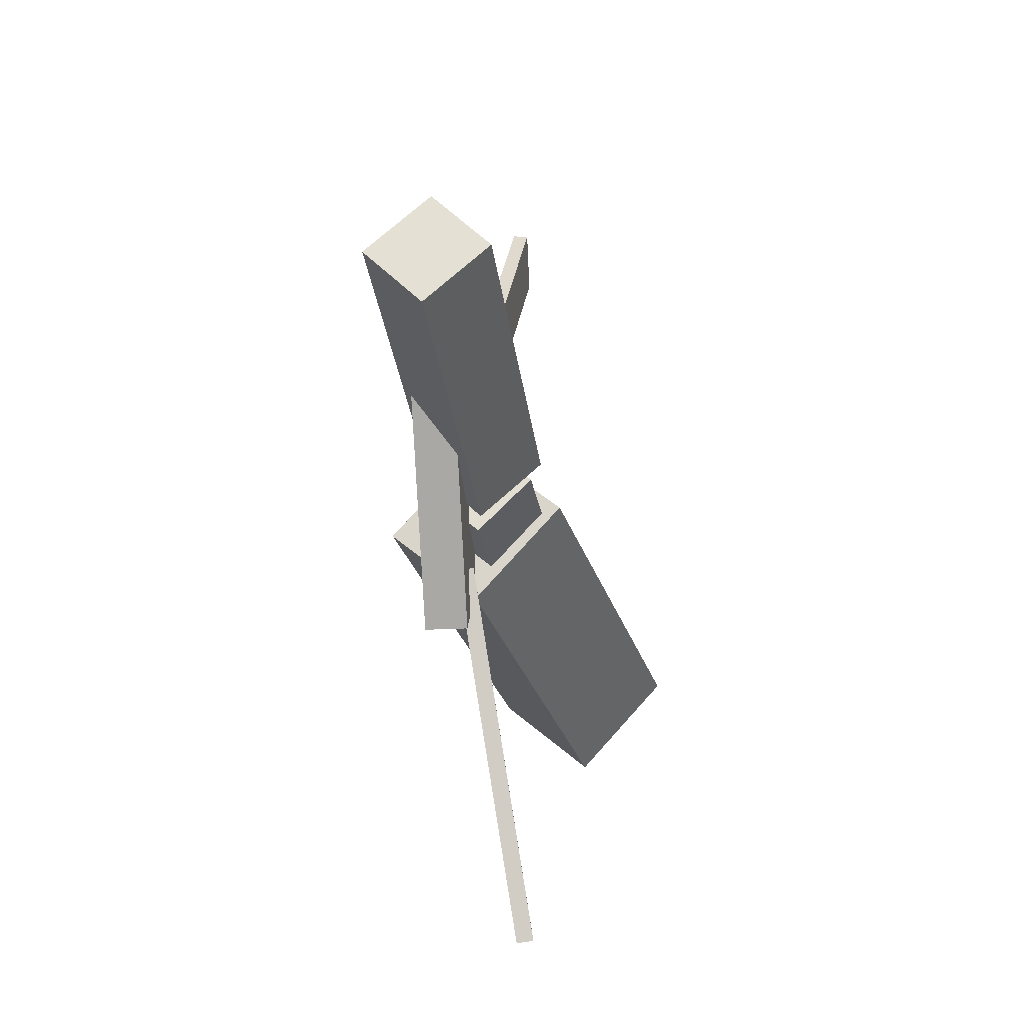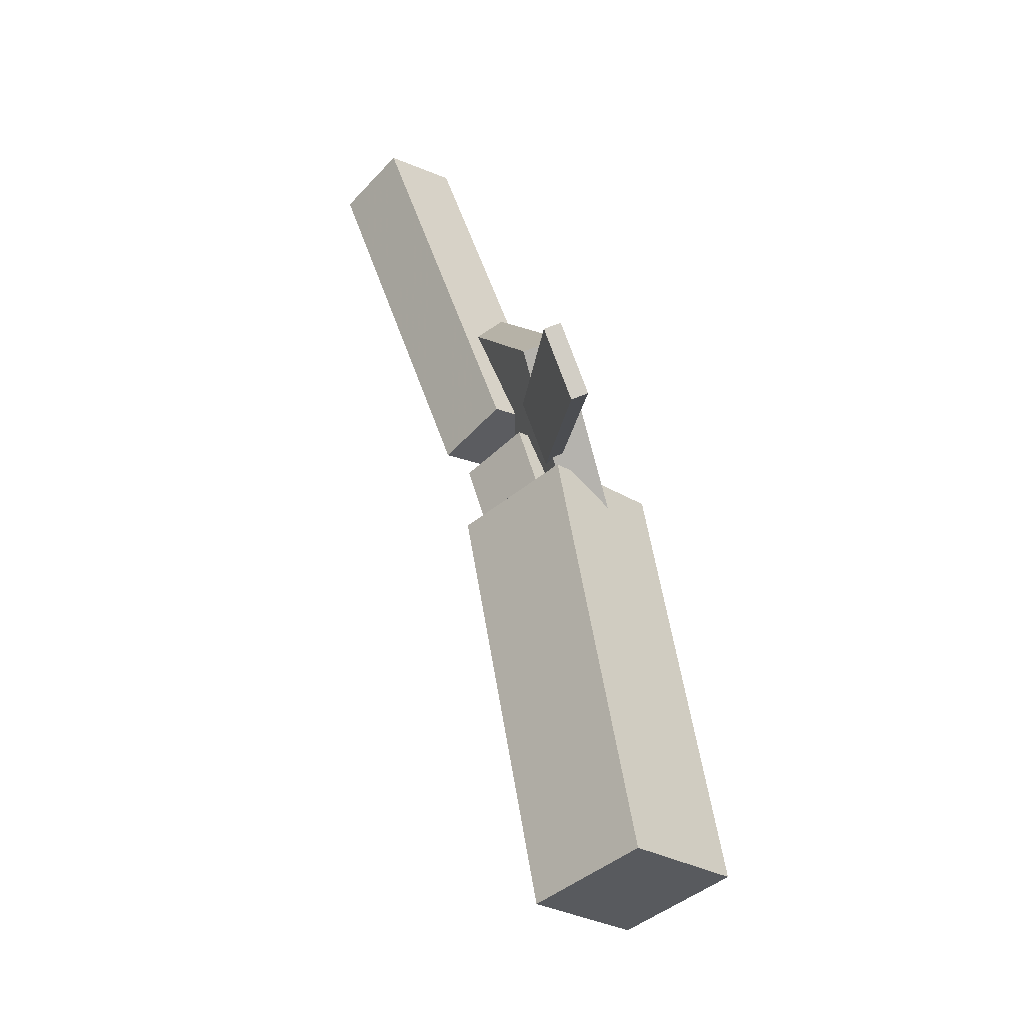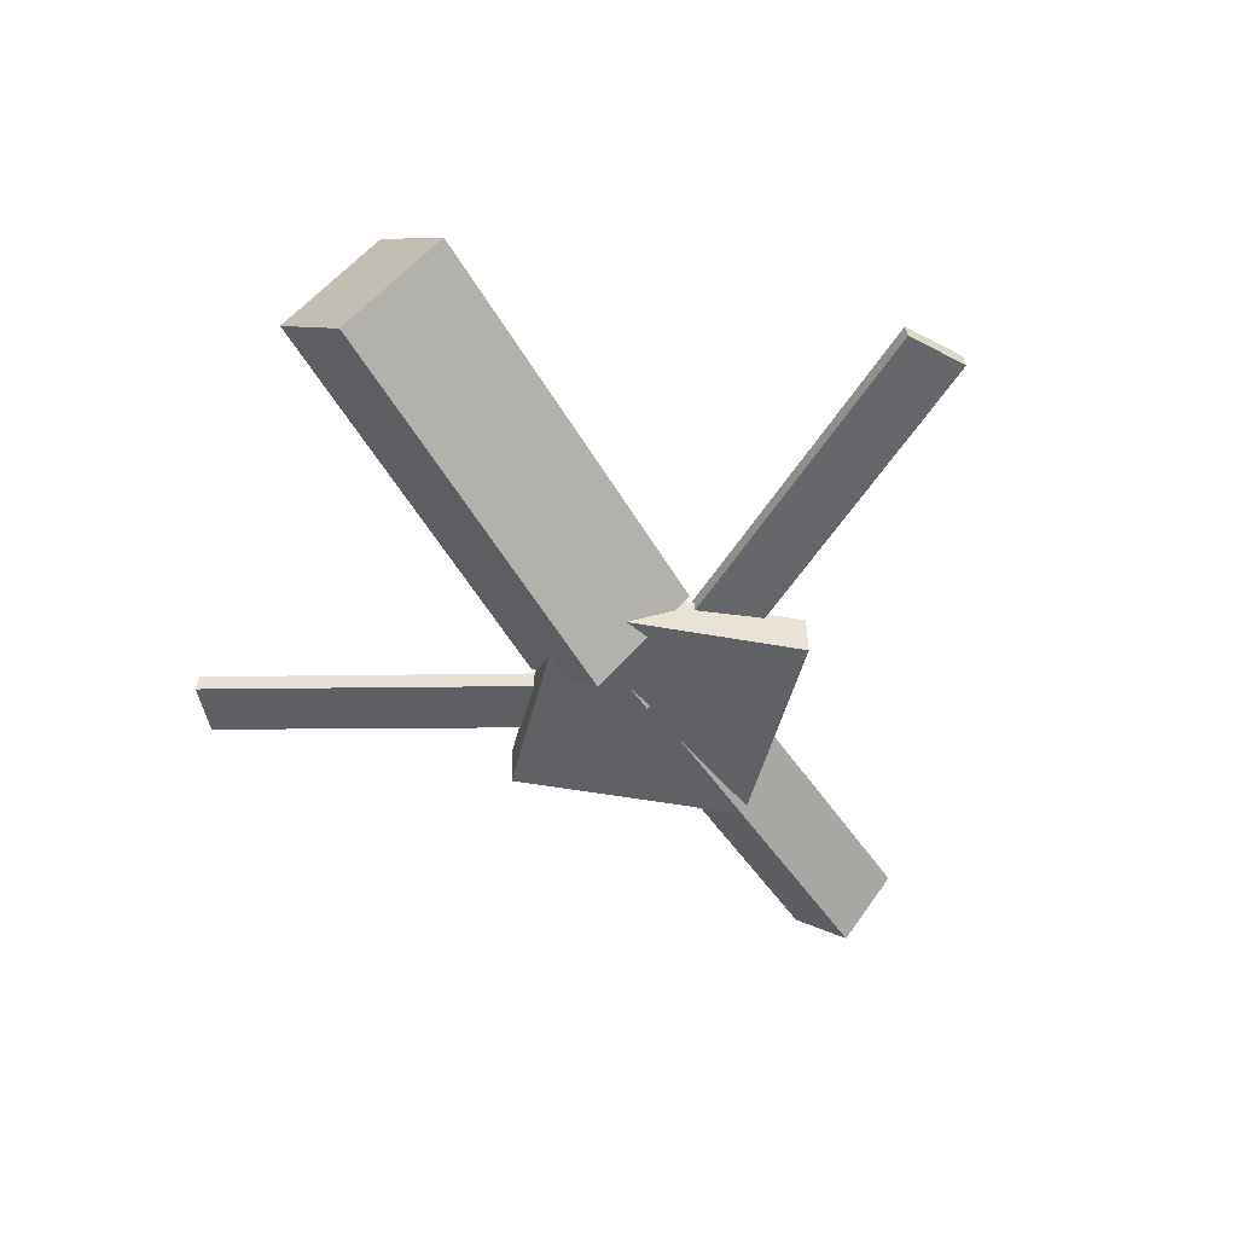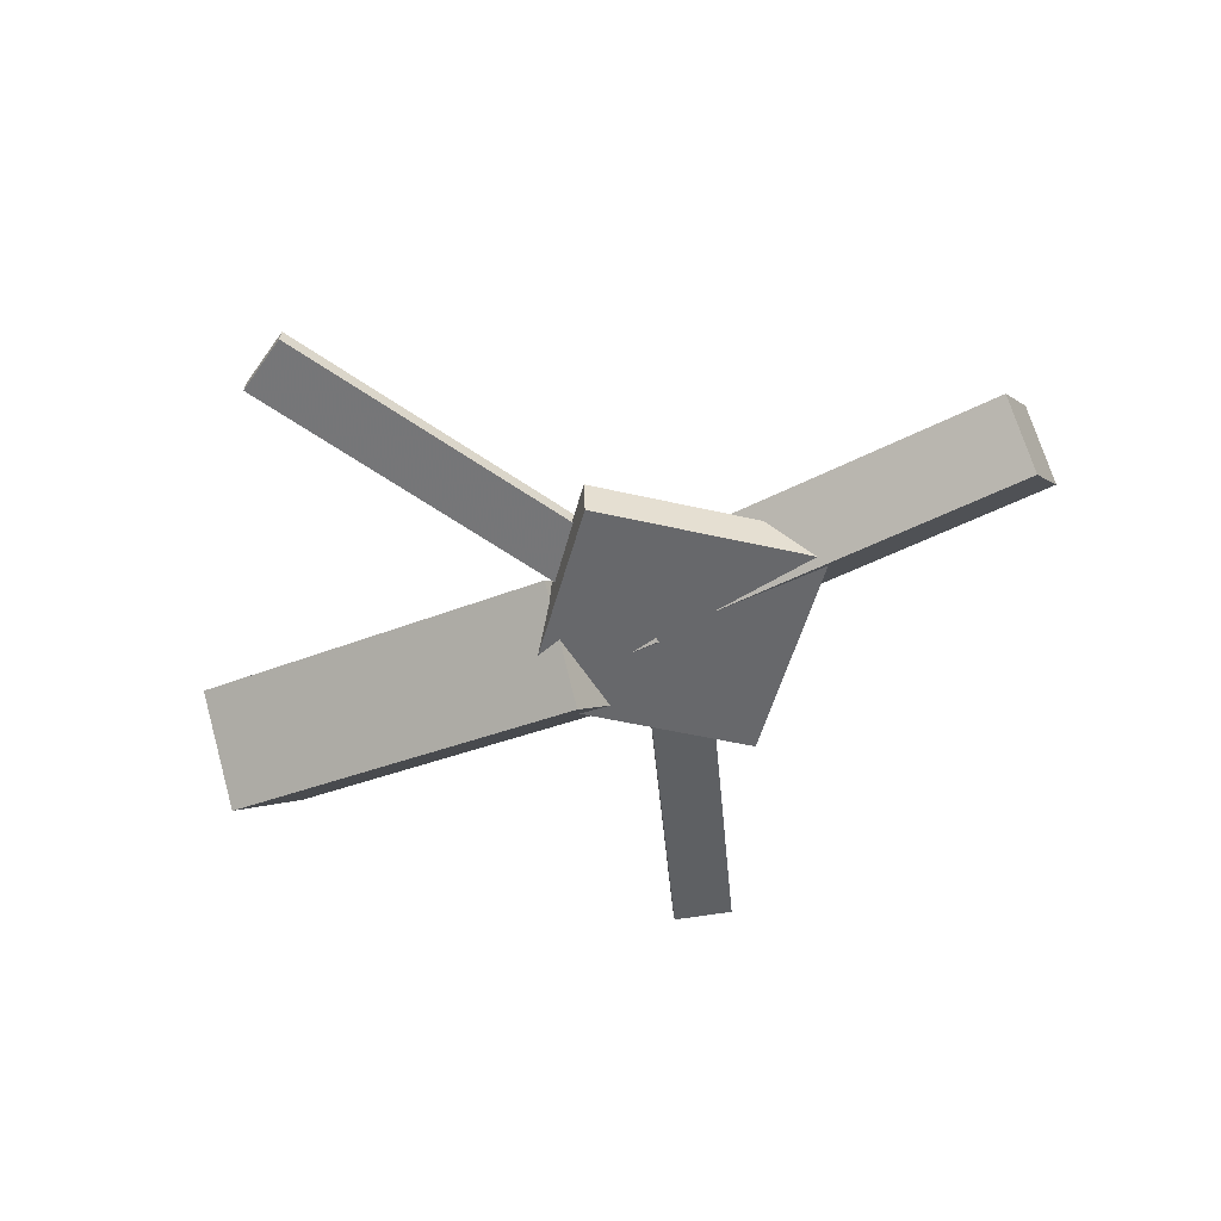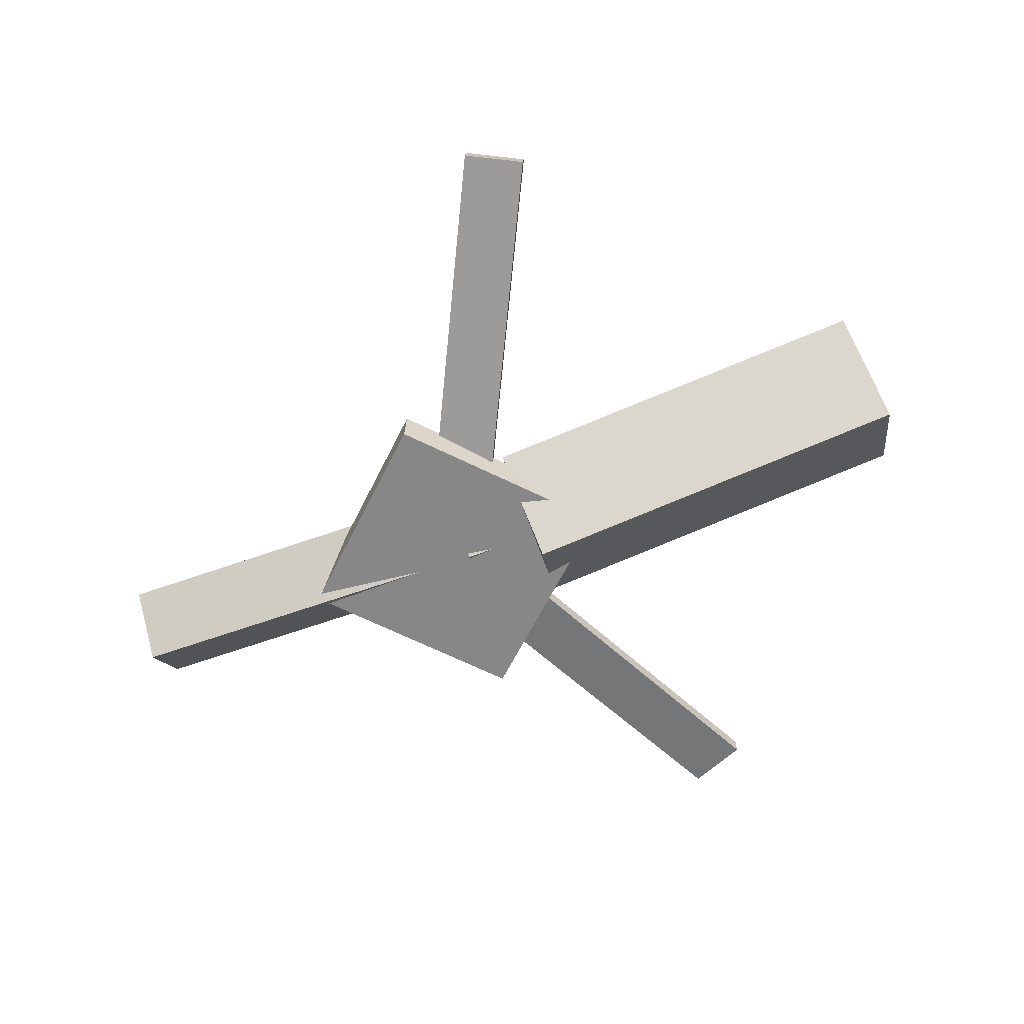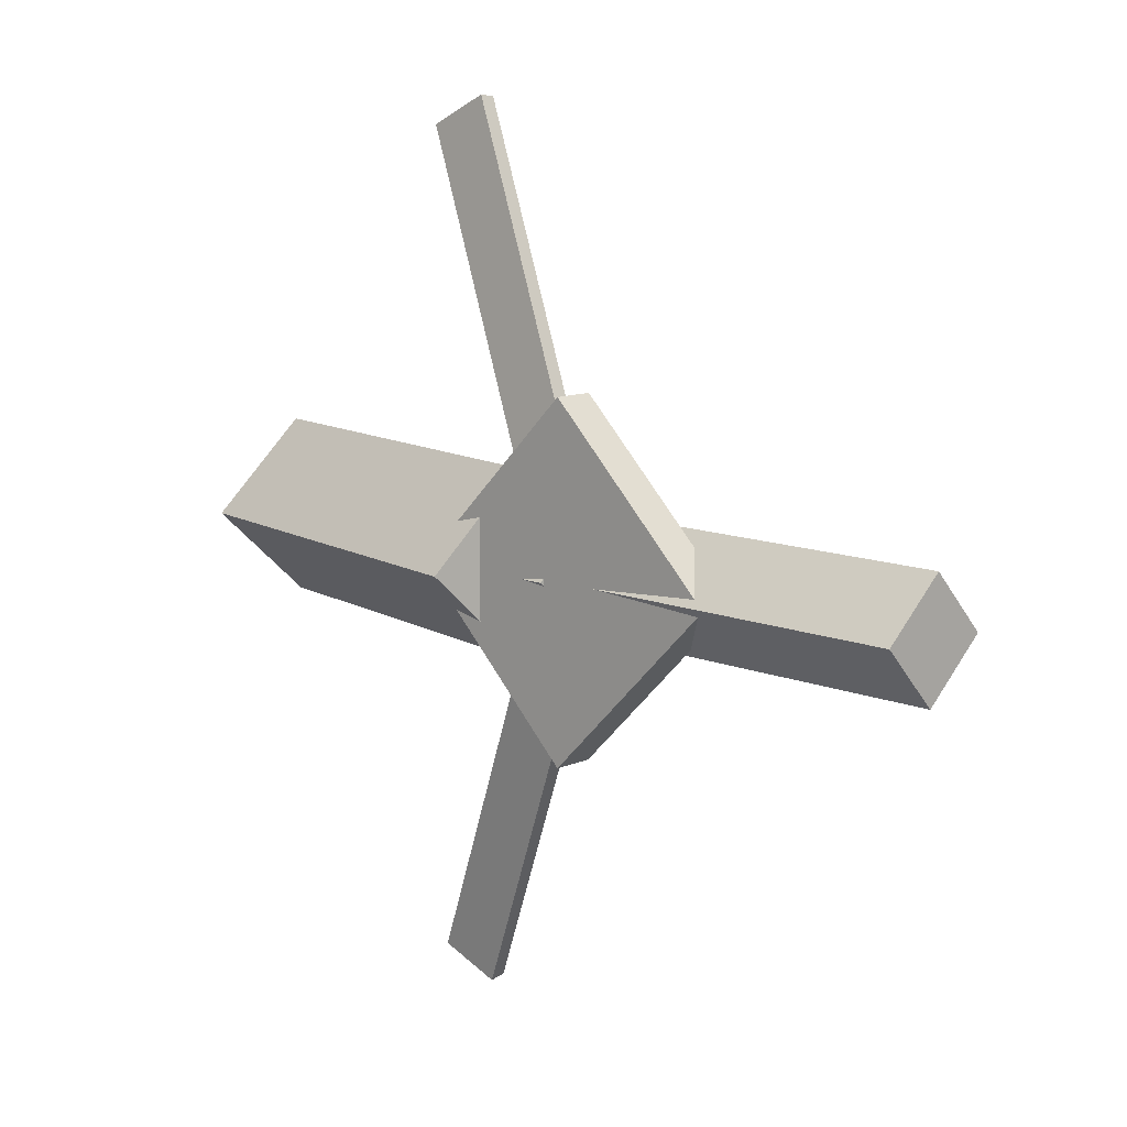
<metadata>
{"format":"obj","ext":"obj","renderer":"f3d","projection":"perspective","resolution":1024,"background":"white","views":[{"elev":-30.8,"azim":95.8,"up":"+Z"},{"elev":56.4,"azim":-110.1,"up":"+Z"},{"elev":-47.7,"azim":-57.9,"up":"+Y"},{"elev":-51.3,"azim":30.0,"up":"+Y"},{"elev":-63.1,"azim":-160.9,"up":"+Y"},{"elev":10.7,"azim":44.9,"up":"+Z"}]}
</metadata>
<code>
v -0.01973 -0.05781 -0.06591
v -0.03278 -0.1251 0.0004741
v -0.331 0.002093 -0.06638
v -0.3441 -0.06518 7.274e-06
v -0.007177 0.007976 0.003211
v -0.02022 -0.05929 0.0696
v -0.3185 0.06788 0.002744
v -0.3315 0.0006118 0.06913
f 1.0 7.0 5.0
f 1.0 3.0 7.0
f 1.0 4.0 3.0
f 1.0 2.0 4.0
f 3.0 8.0 7.0
f 3.0 4.0 8.0
f 5.0 7.0 8.0
f 5.0 8.0 6.0
f 1.0 5.0 6.0
f 1.0 6.0 2.0
f 2.0 6.0 8.0
f 2.0 8.0 4.0
v -0.08016 -0.03446 0.3223
v -0.08011 -0.02301 0.3208
v -0.1243 -0.03687 0.3013
v -0.1242 -0.02542 0.2998
v 0.04285 -0.06649 0.06764
v 0.0429 -0.05504 0.06622
v -0.001251 -0.0689 0.04663
v -0.001201 -0.05745 0.04522
f 9.0 15.0 13.0
f 9.0 11.0 15.0
f 9.0 12.0 11.0
f 9.0 10.0 12.0
f 11.0 16.0 15.0
f 11.0 12.0 16.0
f 13.0 15.0 16.0
f 13.0 16.0 14.0
f 9.0 13.0 14.0
f 9.0 14.0 10.0
f 10.0 14.0 16.0
f 10.0 16.0 12.0
v -0.2927 -0.06544 -0.001975
v 0.0338 -0.08964 0.00038
v -0.29 -0.02557 0.03835
v 0.03647 -0.04977 0.04071
v -0.2894 -0.0254 -0.04178
v 0.03706 -0.04959 -0.03942
v -0.2868 0.01447 -0.001451
v 0.03972 -0.009723 0.0009033
f 17.0 23.0 21.0
f 17.0 19.0 23.0
f 17.0 20.0 19.0
f 17.0 18.0 20.0
f 19.0 24.0 23.0
f 19.0 20.0 24.0
f 21.0 23.0 24.0
f 21.0 24.0 22.0
f 17.0 21.0 22.0
f 17.0 22.0 18.0
f 18.0 22.0 24.0
f 18.0 24.0 20.0
v 0.3322 -0.0523 -0.04168
v 0.0612 -0.04498 -0.04164
v 0.3334 -0.007547 -0.0004674
v 0.06242 -0.0002284 -0.0004329
v 0.3311 -0.09246 0.001967
v 0.06012 -0.08514 0.002002
v 0.3323 -0.04771 0.04318
v 0.06134 -0.04039 0.04321
f 25.0 31.0 29.0
f 25.0 27.0 31.0
f 25.0 28.0 27.0
f 25.0 26.0 28.0
f 27.0 32.0 31.0
f 27.0 28.0 32.0
f 29.0 31.0 32.0
f 29.0 32.0 30.0
f 25.0 29.0 30.0
f 25.0 30.0 26.0
f 26.0 30.0 32.0
f 26.0 32.0 28.0
v 0.04659 -0.08647 -0.1263
v 0.1736 -0.08234 -6.393e-06
v -0.07961 -0.09124 0.0007109
v 0.04737 -0.08711 0.127
v 0.04551 -0.05586 -0.1262
v 0.1725 -0.05173 7.408e-05
v -0.08068 -0.06062 0.0007914
v 0.04629 -0.05649 0.1271
f 33.0 39.0 37.0
f 33.0 35.0 39.0
f 33.0 36.0 35.0
f 33.0 34.0 36.0
f 35.0 40.0 39.0
f 35.0 36.0 40.0
f 37.0 39.0 40.0
f 37.0 40.0 38.0
f 33.0 37.0 38.0
f 33.0 38.0 34.0
f 34.0 38.0 40.0
f 34.0 40.0 36.0
v 0.03837 -0.06487 -0.07364
v -0.004766 -0.06922 -0.05427
v -0.07619 -0.03236 -0.3215
v -0.1193 -0.03672 -0.3021
v 0.03795 -0.05274 -0.07185
v -0.005189 -0.0571 -0.05248
v -0.07661 -0.02024 -0.3197
v -0.1197 -0.0246 -0.3003
f 41.0 47.0 45.0
f 41.0 43.0 47.0
f 41.0 44.0 43.0
f 41.0 42.0 44.0
f 43.0 48.0 47.0
f 43.0 44.0 48.0
f 45.0 47.0 48.0
f 45.0 48.0 46.0
f 41.0 45.0 46.0
f 41.0 46.0 42.0
f 42.0 46.0 48.0
f 42.0 48.0 44.0

</code>
